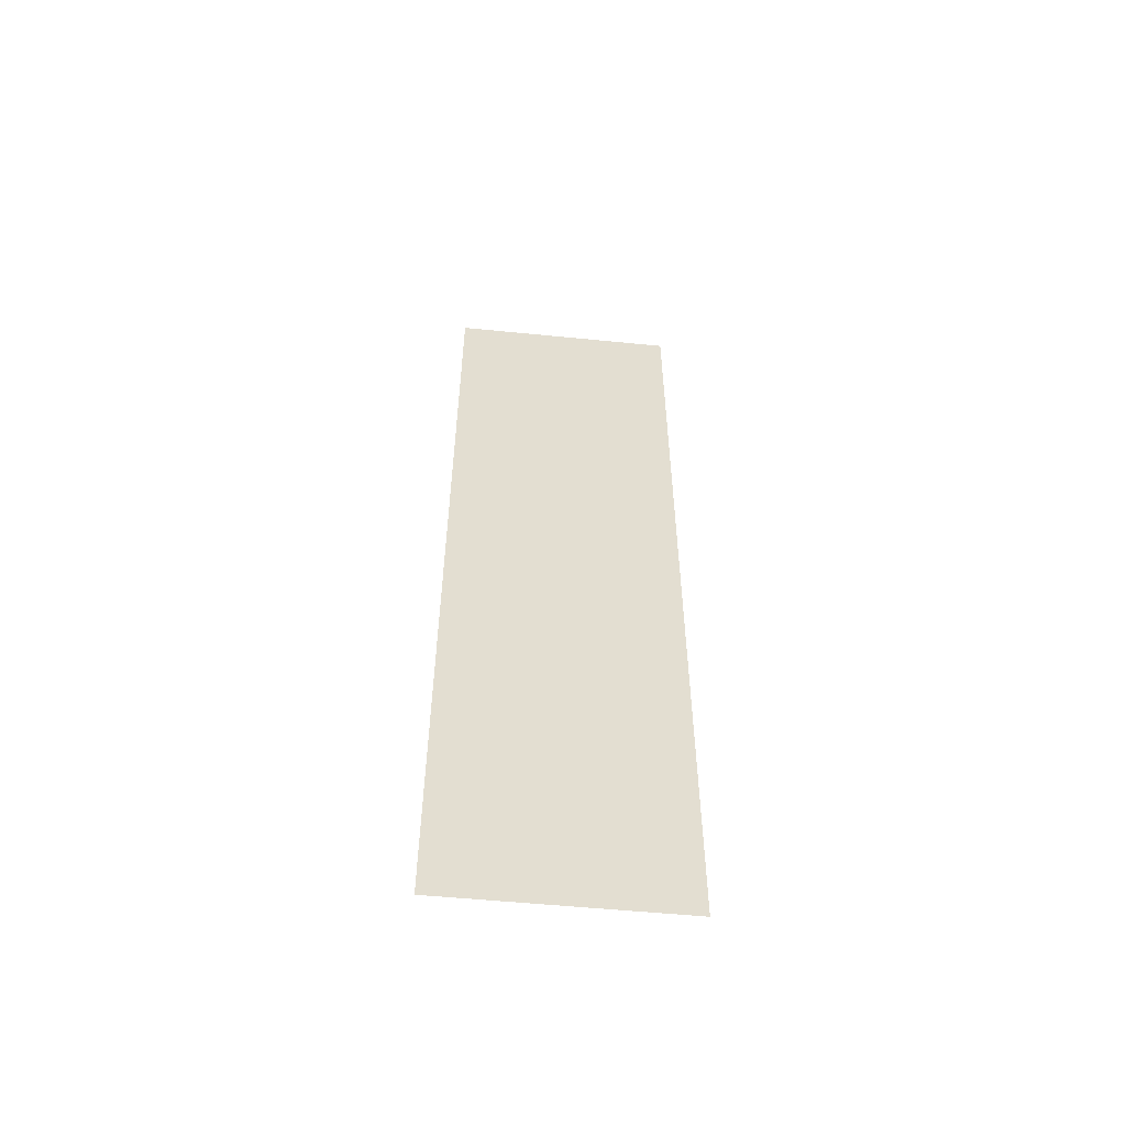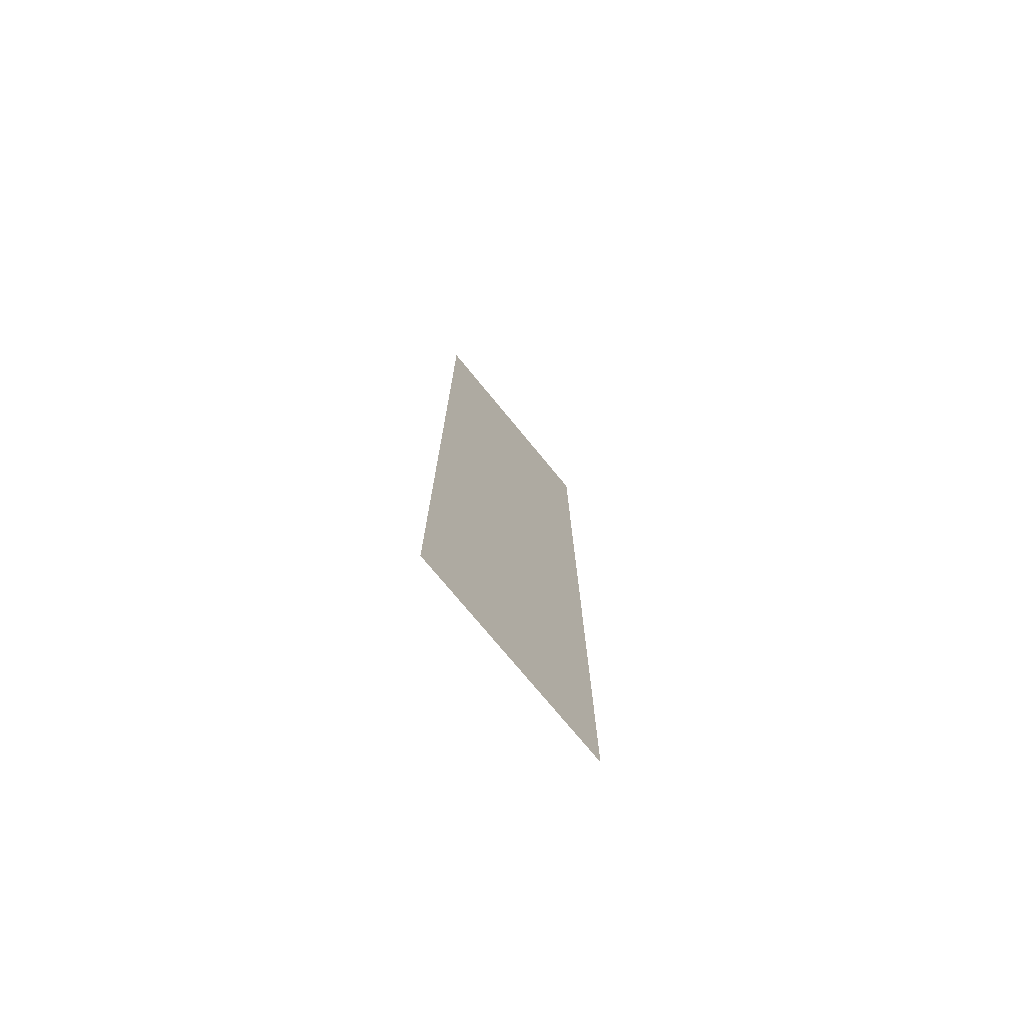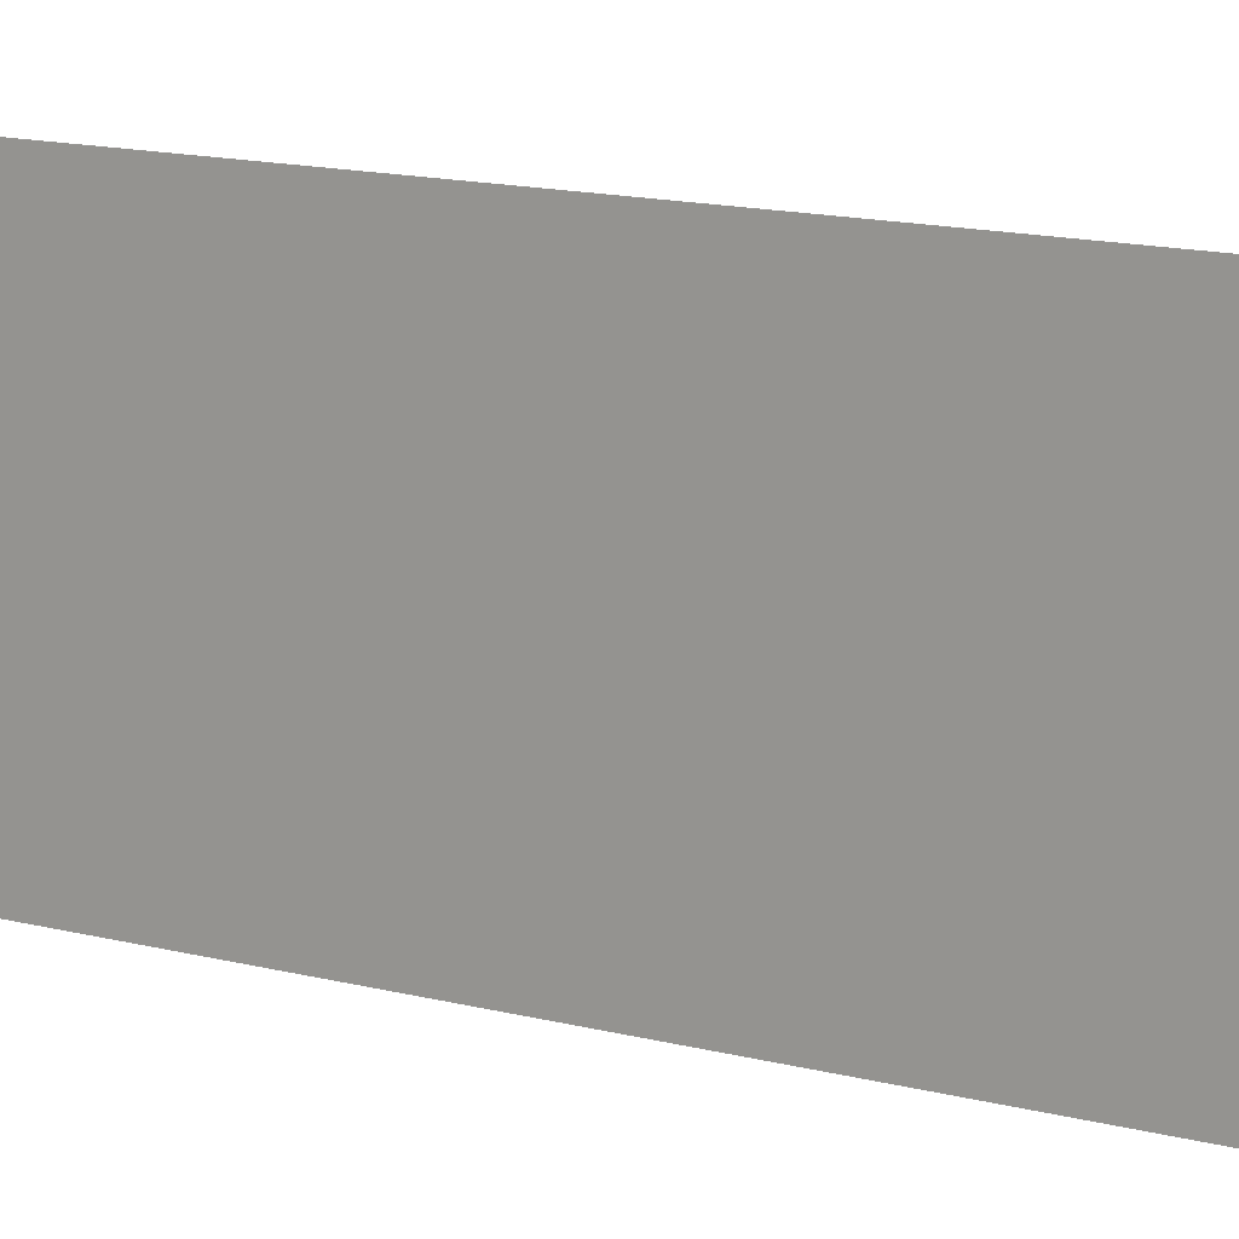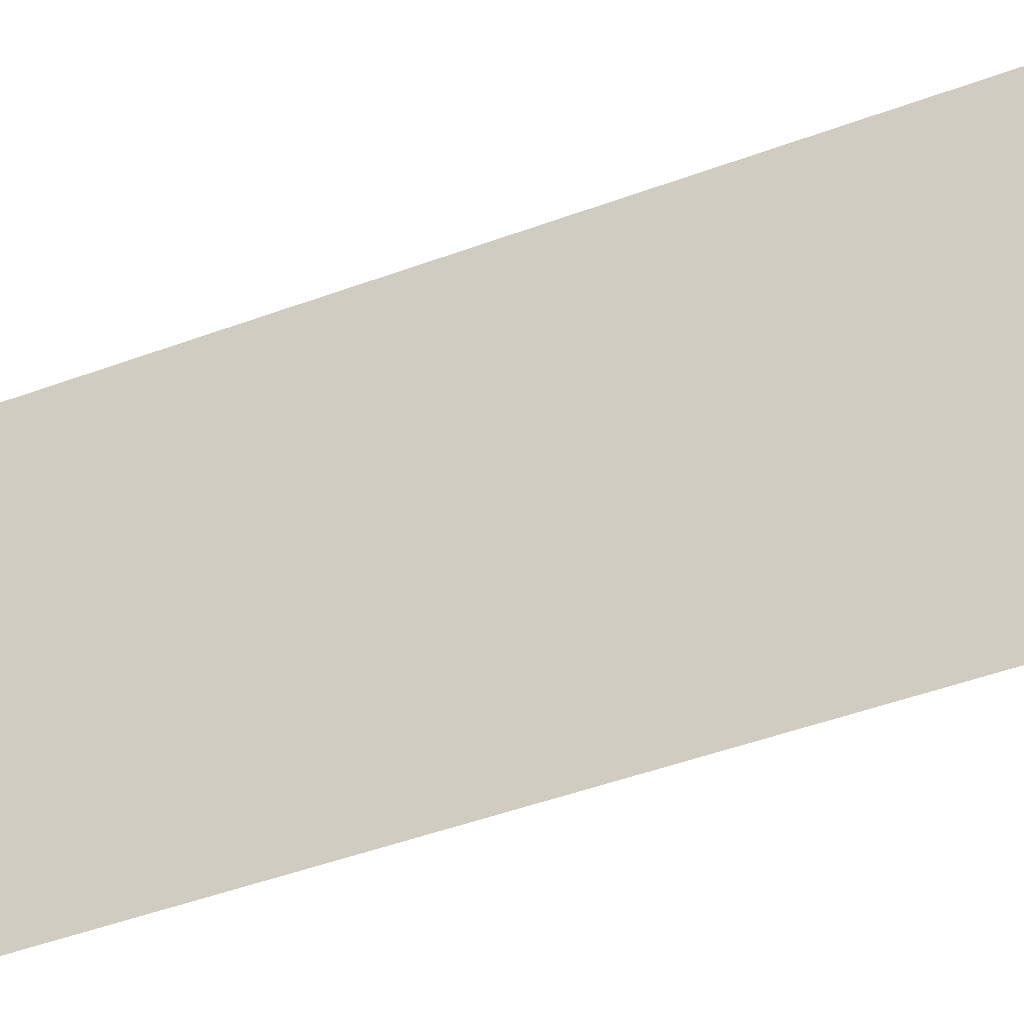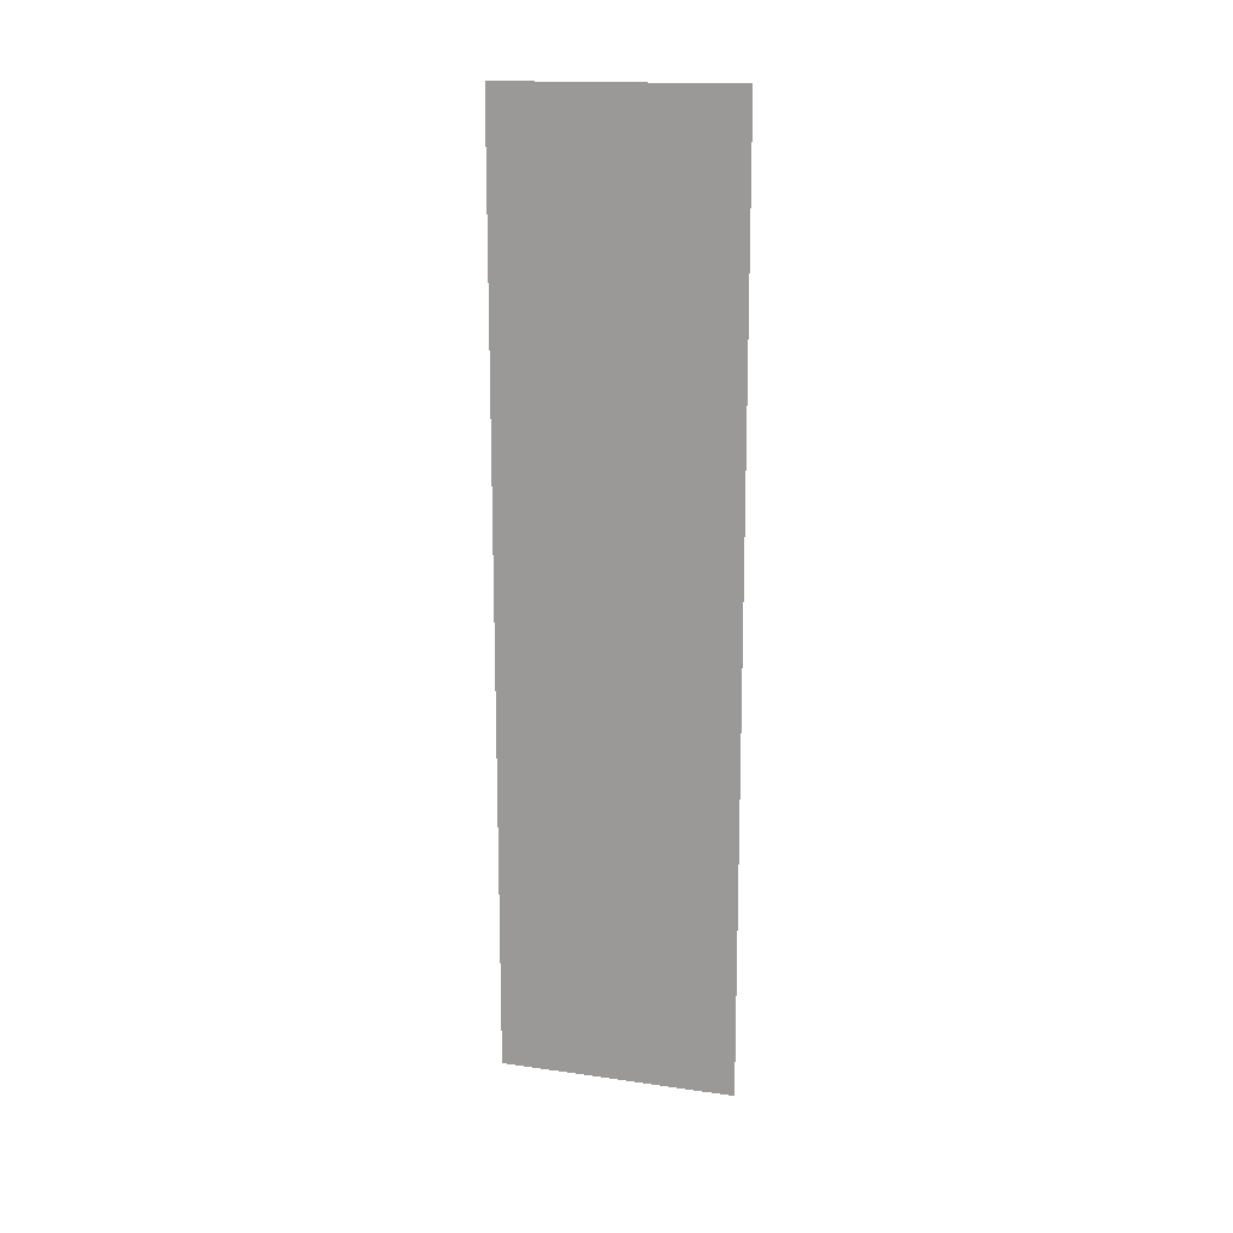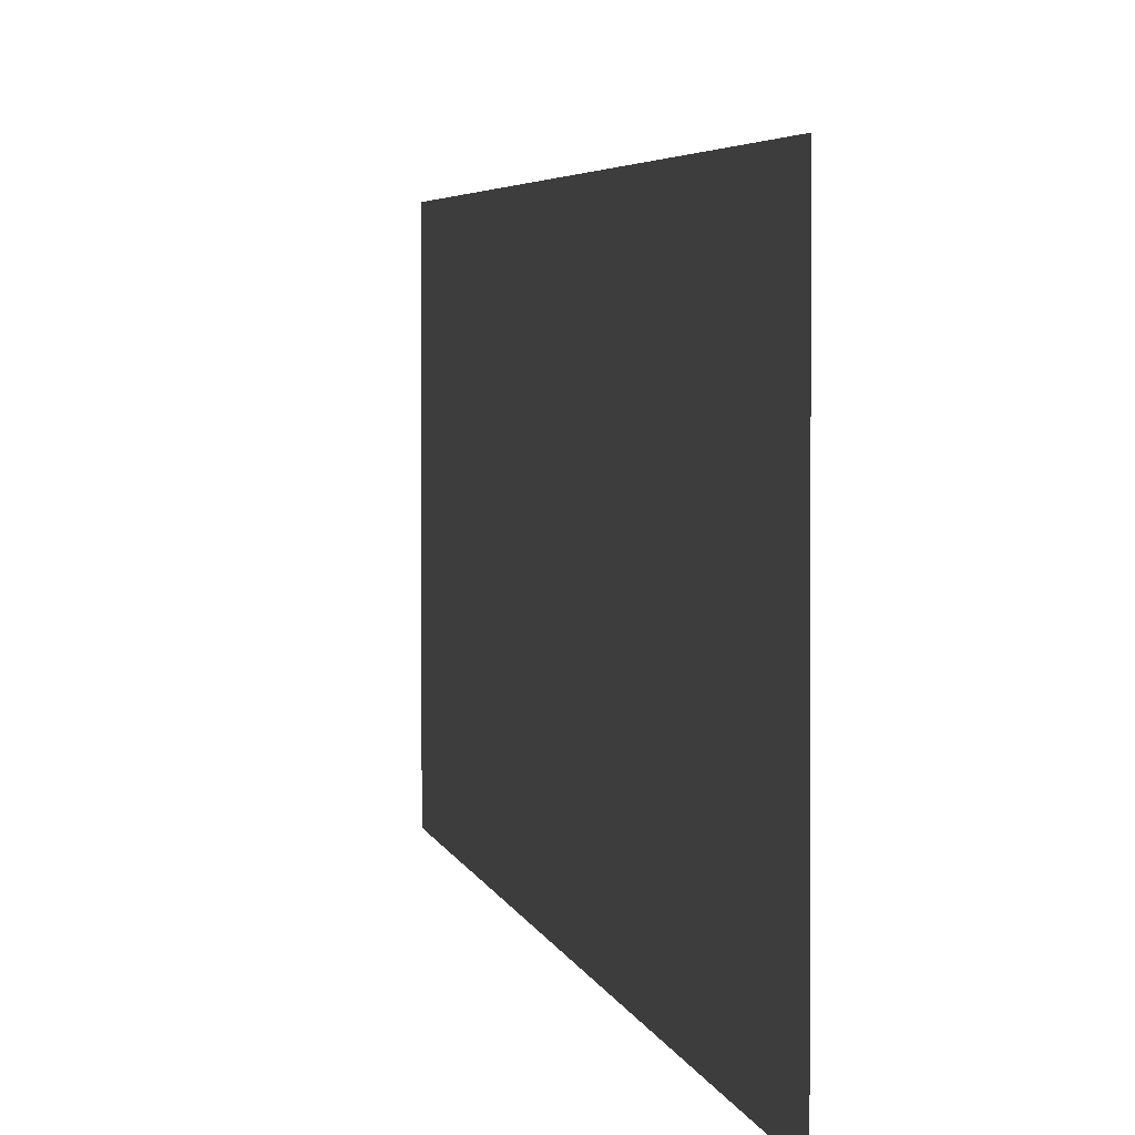
<metadata>
{"format":"obj","ext":"obj","renderer":"f3d","projection":"perspective","resolution":1024,"background":"white","views":[{"elev":-54.8,"azim":-96.0,"up":"+Y"},{"elev":-74.8,"azim":39.4,"up":"+Y"},{"elev":10.8,"azim":-53.1,"up":"+Z"},{"elev":-35.3,"azim":-62.0,"up":"+Z"},{"elev":16.6,"azim":105.8,"up":"+Y"},{"elev":2.4,"azim":-6.7,"up":"+Z"}]}
</metadata>
<code>
g default
v -0 3 0.75
v 0 -3 0.75
v -0 3 -0.75
v 0 -3 -0.75
g pPlane1
f 1 2 3
f 3 2 4

</code>
